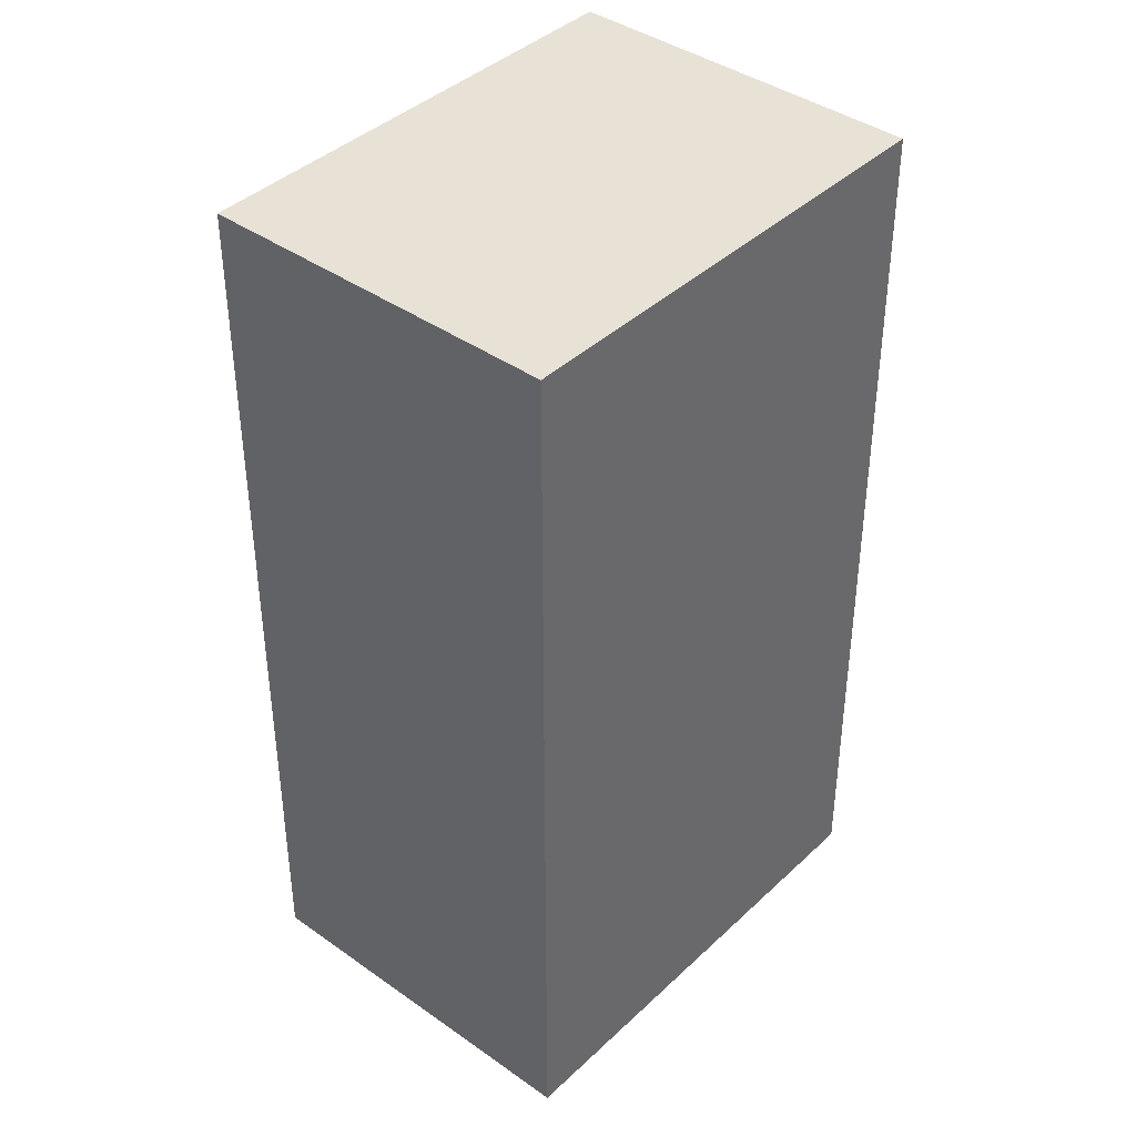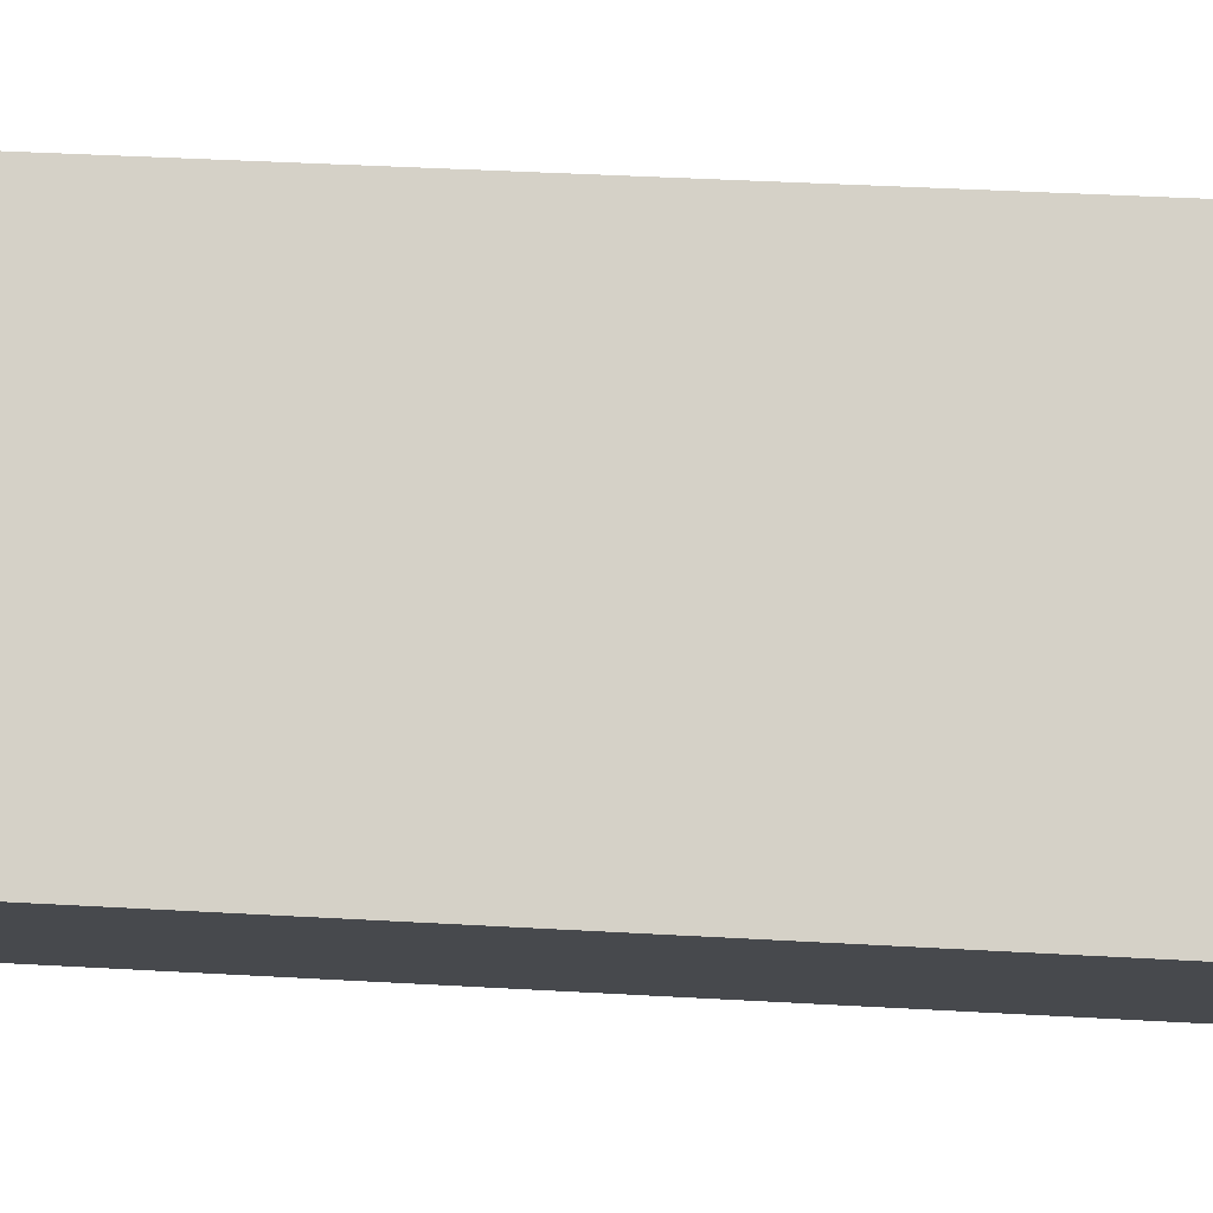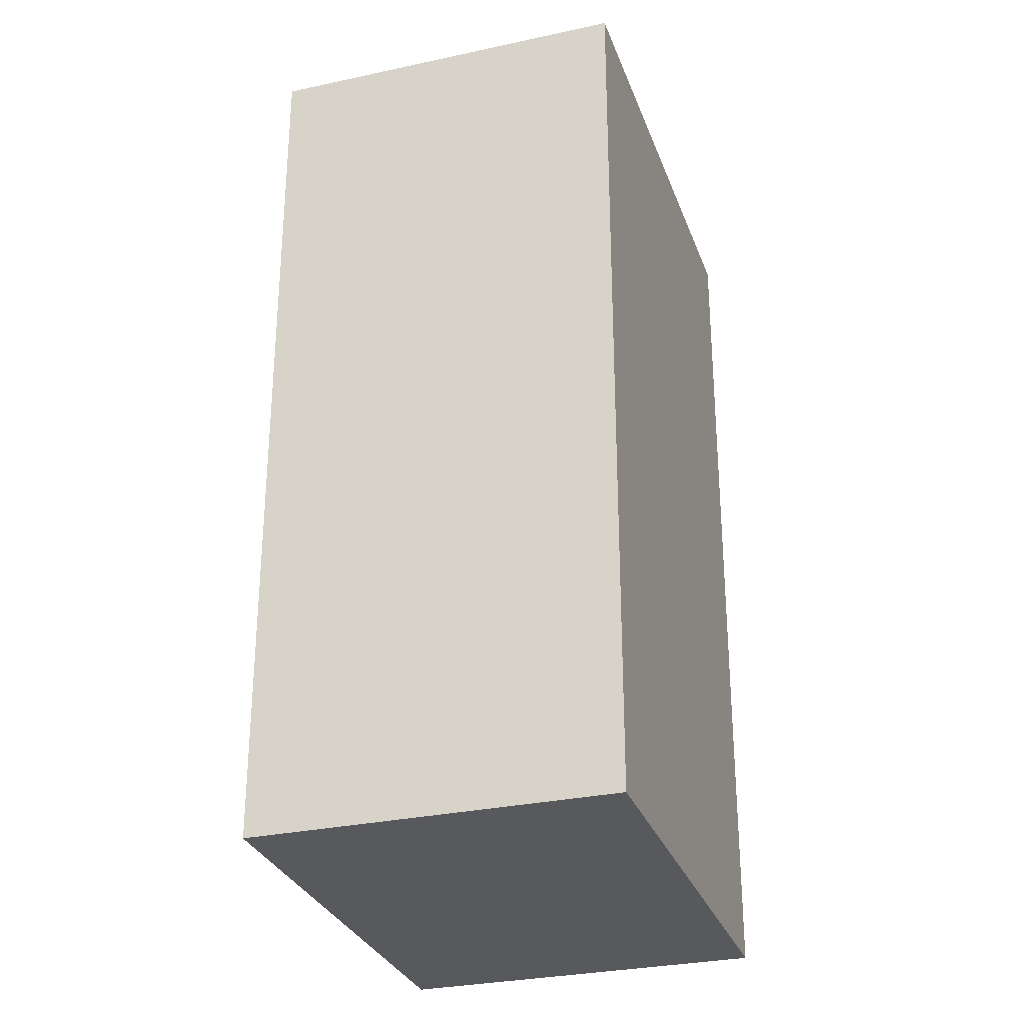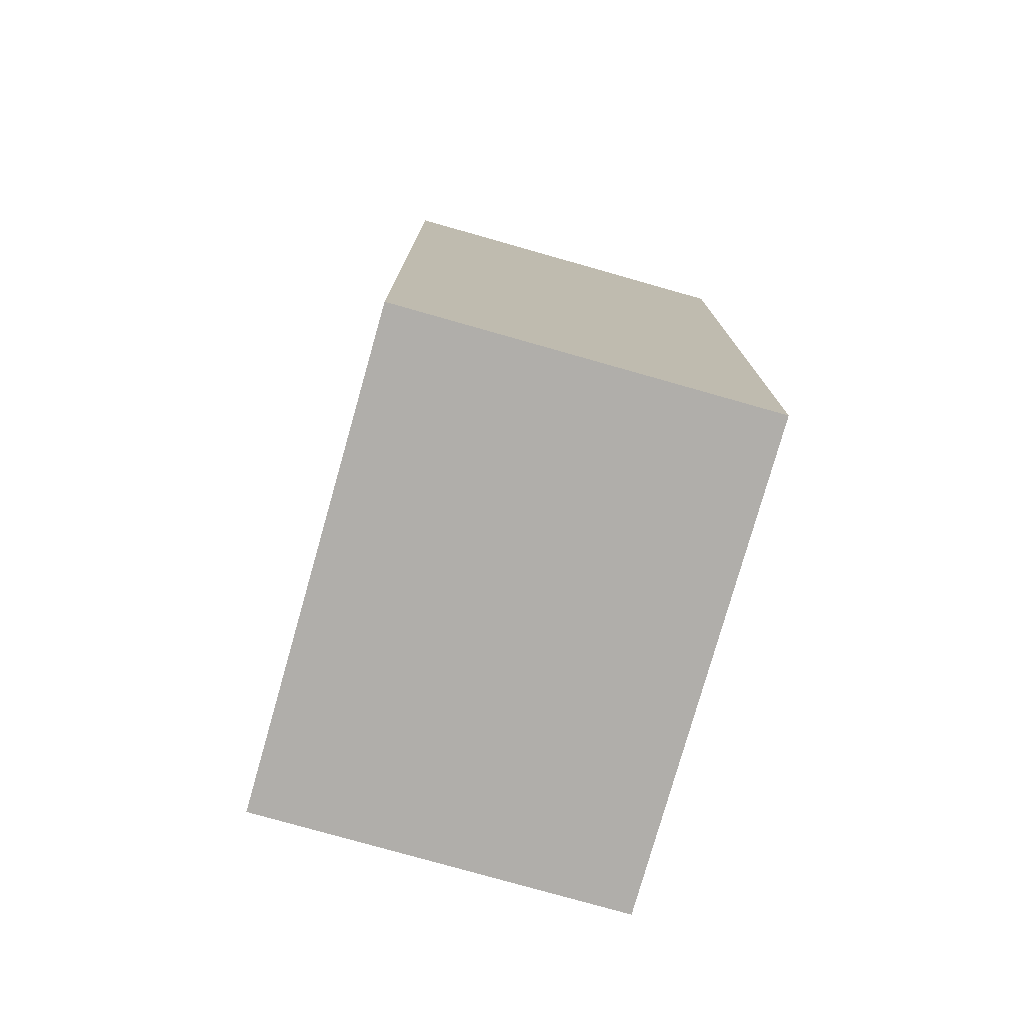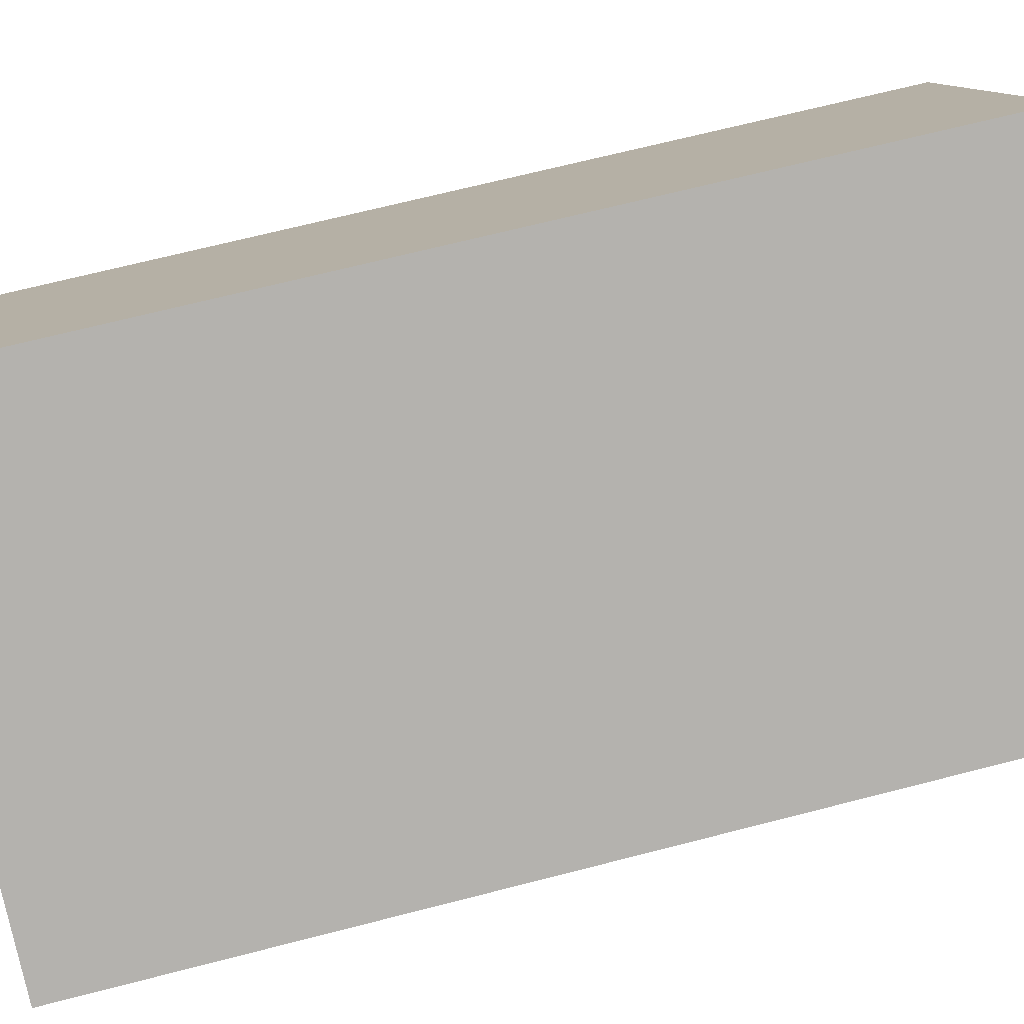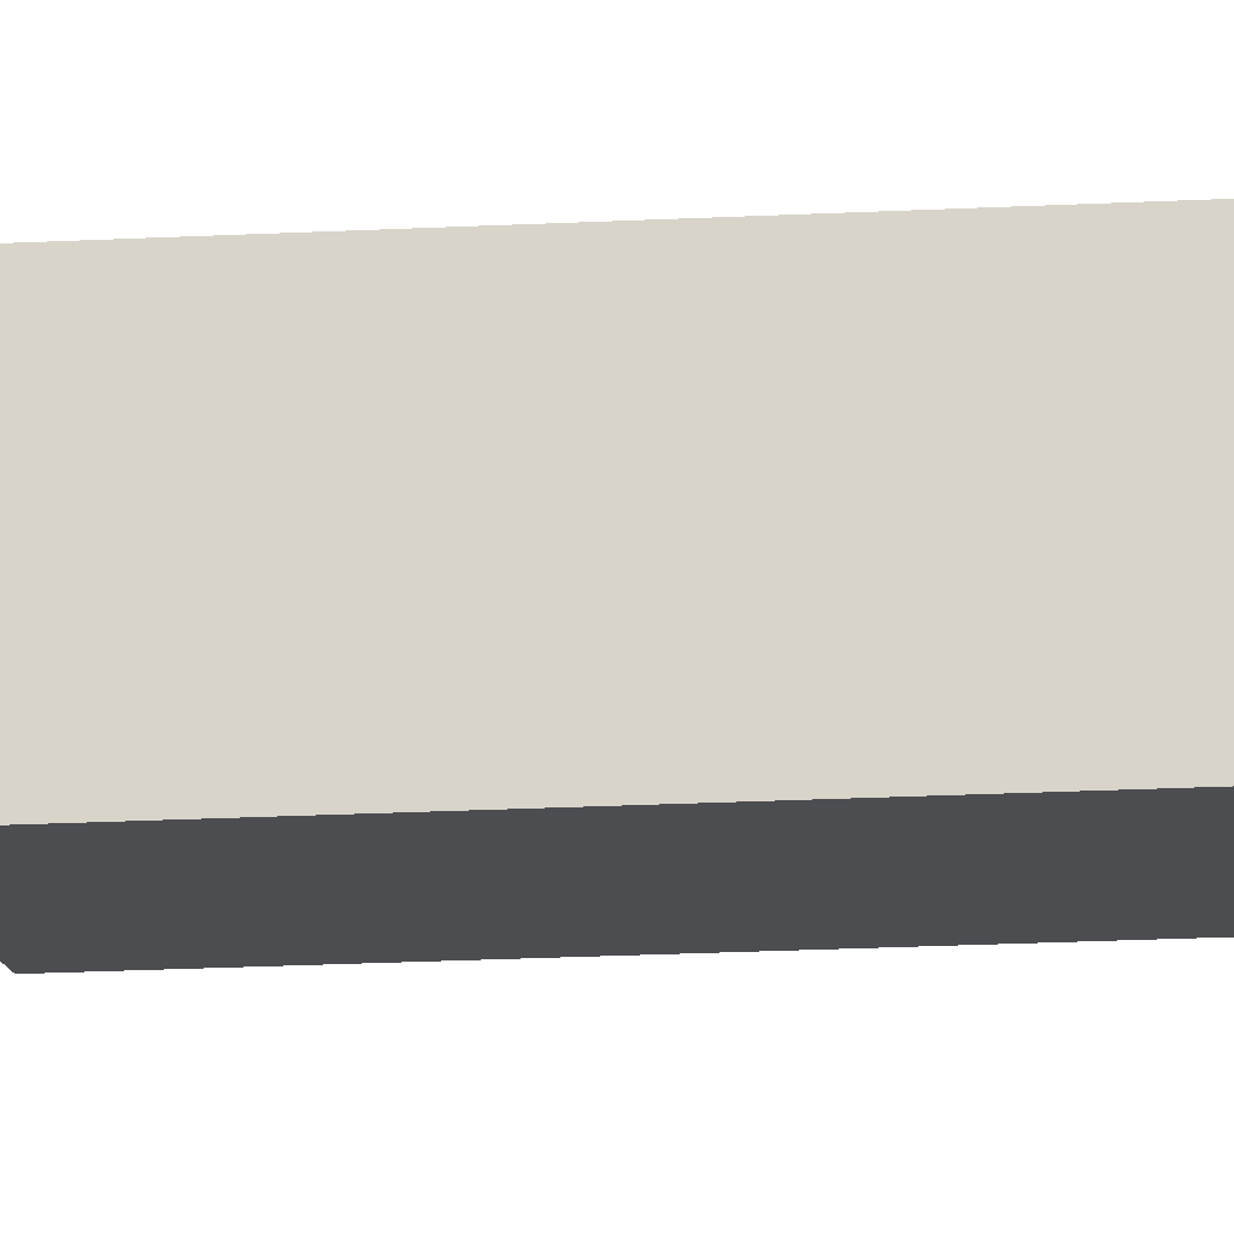
<metadata>
{"format":"obj","ext":"obj","renderer":"f3d","projection":"perspective","resolution":1024,"background":"white","views":[{"elev":40.3,"azim":-82.3,"up":"+Y"},{"elev":44.4,"azim":-86.3,"up":"+Z"},{"elev":-29.7,"azim":74.4,"up":"+Y"},{"elev":-77.8,"azim":-139.2,"up":"+Y"},{"elev":68.1,"azim":-104.5,"up":"+Z"},{"elev":-49.2,"azim":-87.5,"up":"+Z"}]}
</metadata>
<code>
v  2.734 6.036 1.8
v  1.363 6.036 -2.069
v  0 6.036 3.696e-16
v  4.095 6.036 -0.267
v  0 0 0
v  2.734 -1.102e-16 1.8
v  4.095 1.635e-17 -0.267
v  1.363 1.267e-16 -2.069
g defaultobject
f 1 2 3
f 2 1 4
f 5 1 3
f 1 5 6
f 6 4 1
f 4 6 7
f 7 2 4
f 2 7 8
f 8 3 2
f 3 8 5
f 8 6 5
f 6 8 7

</code>
